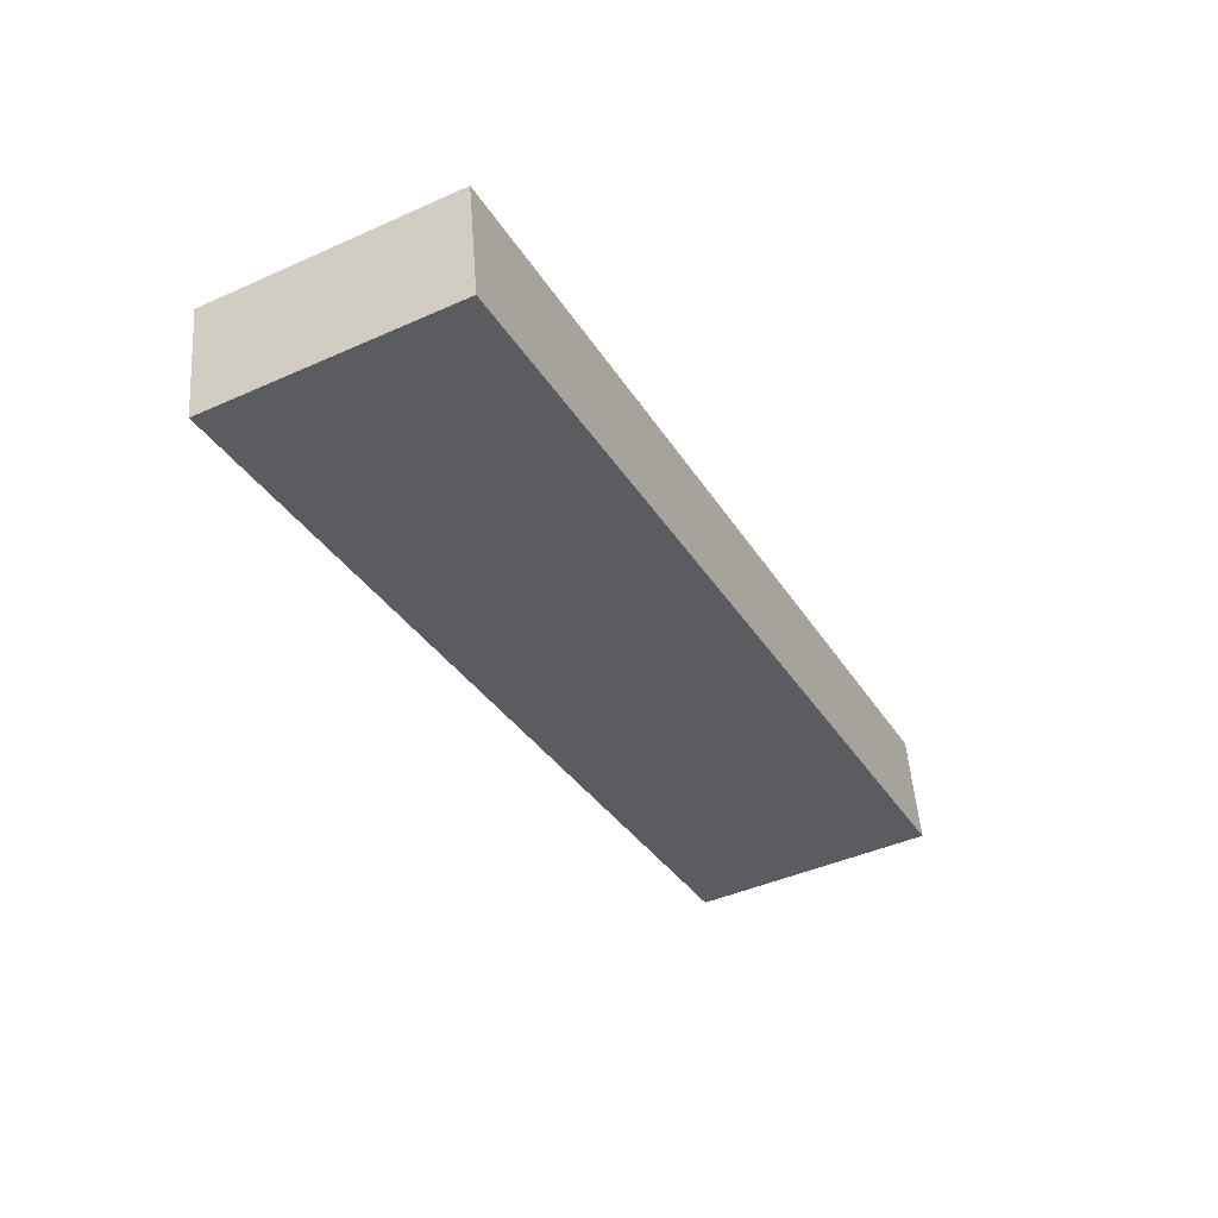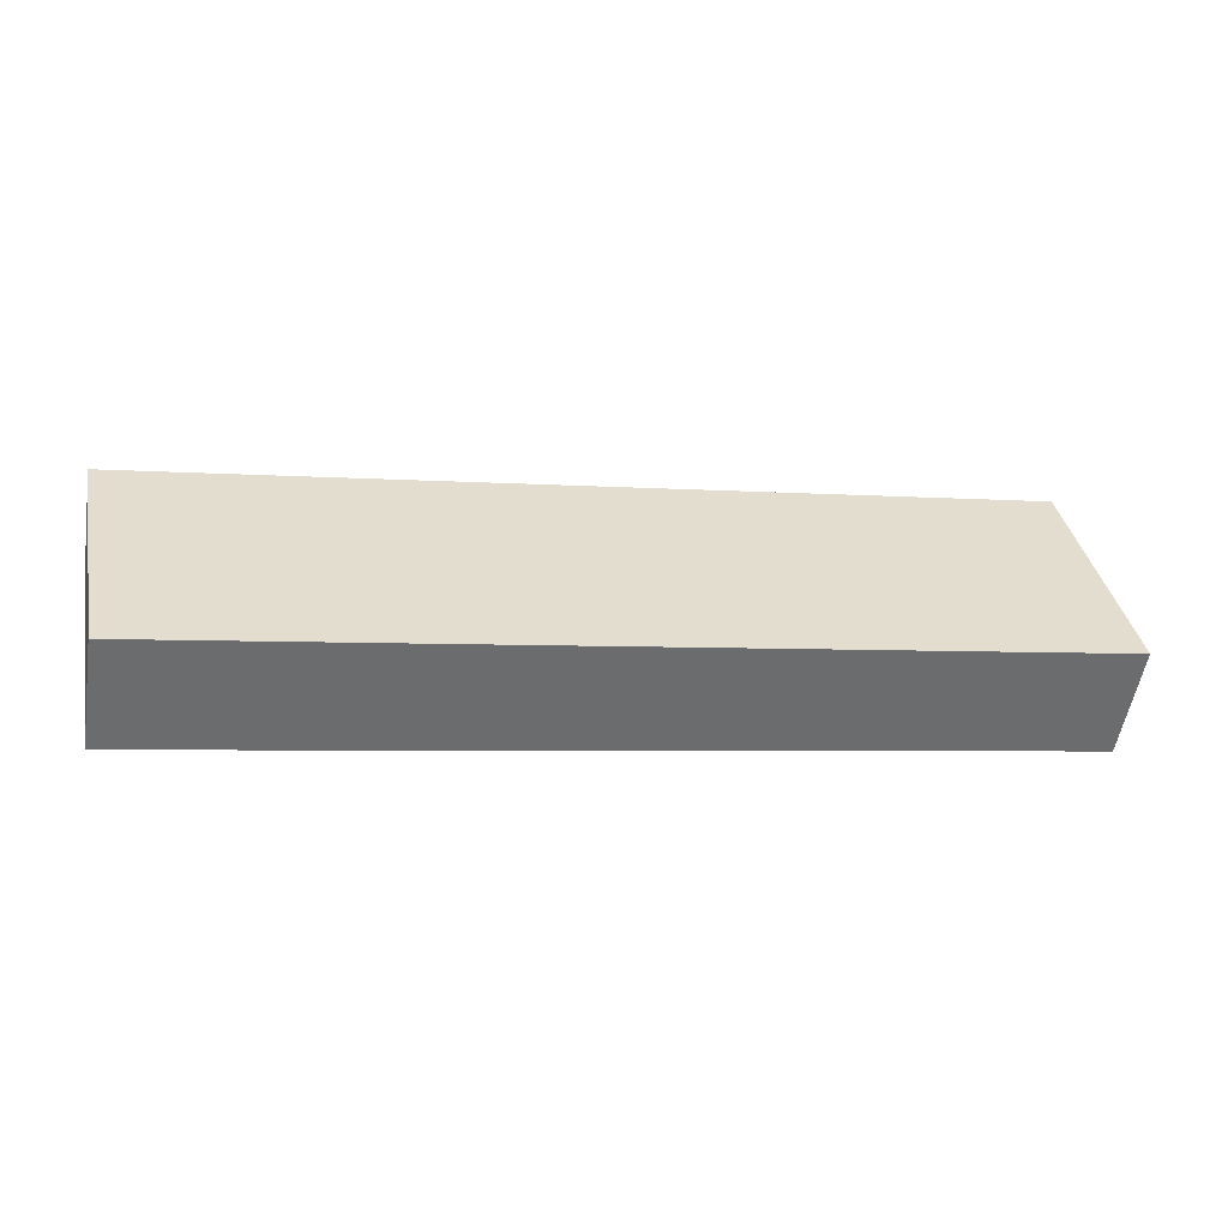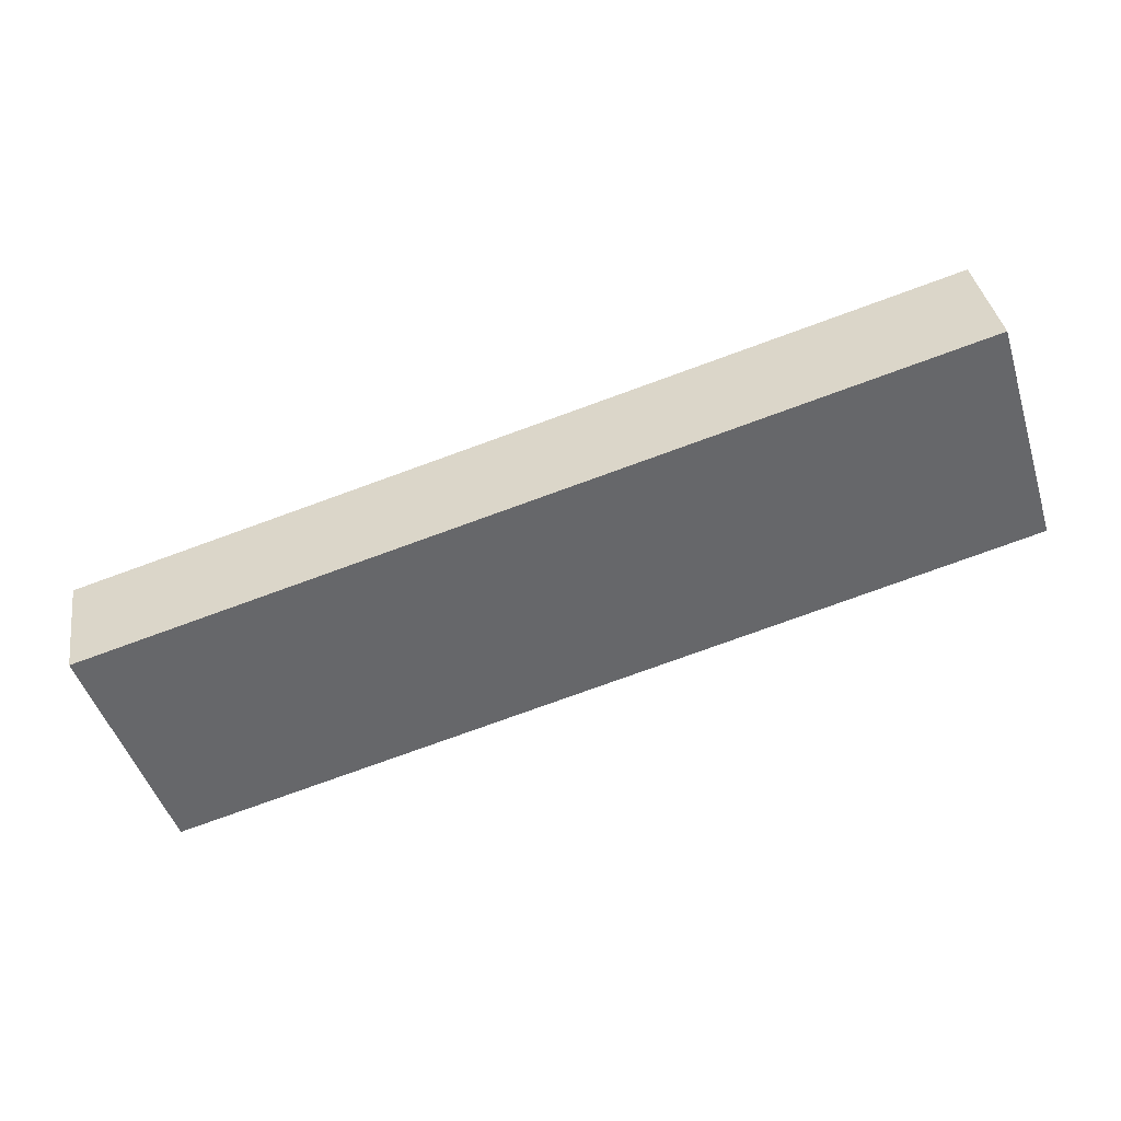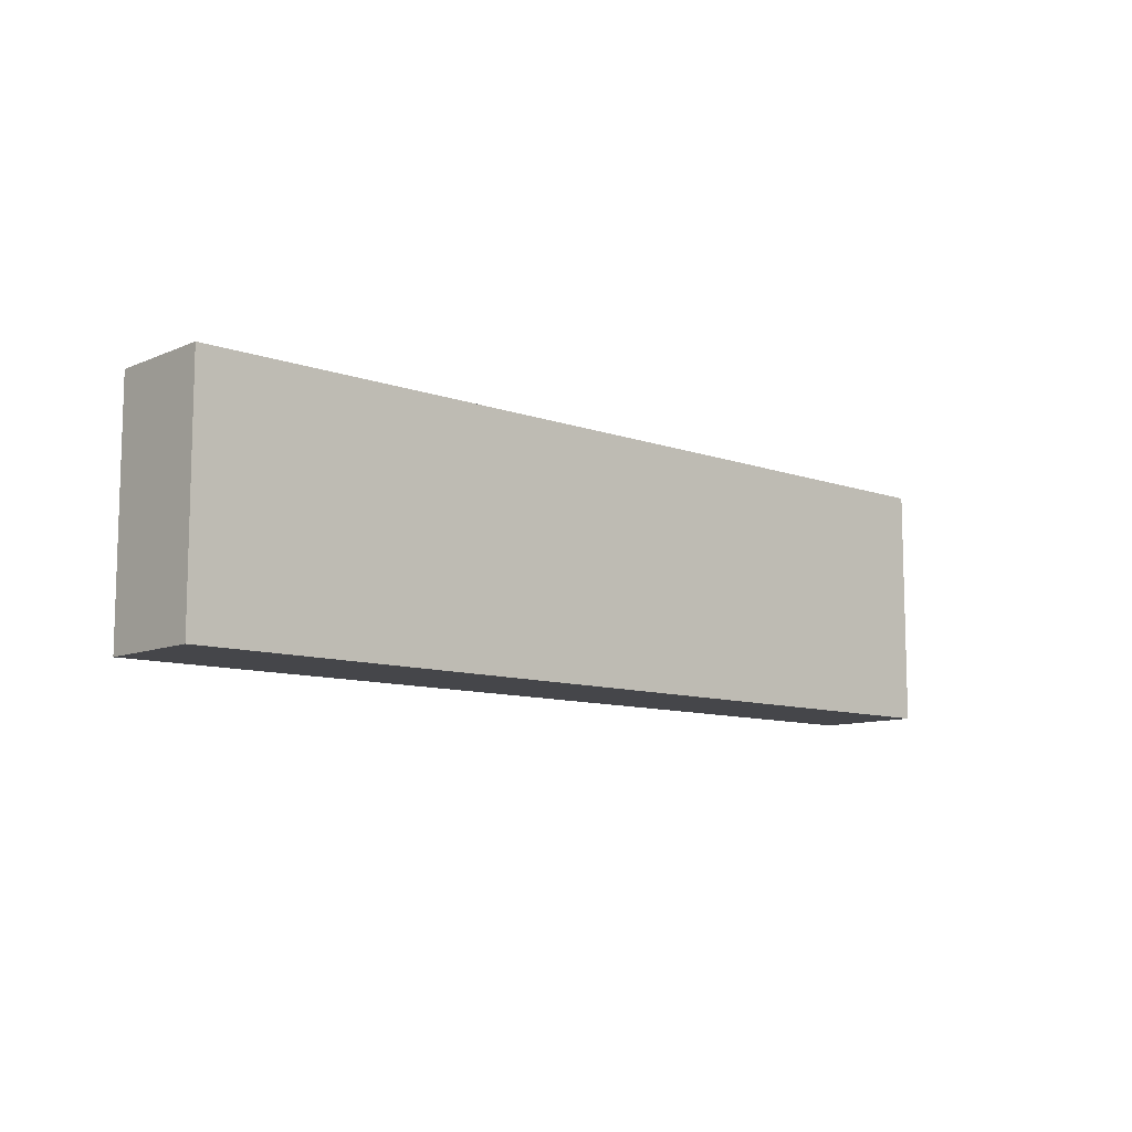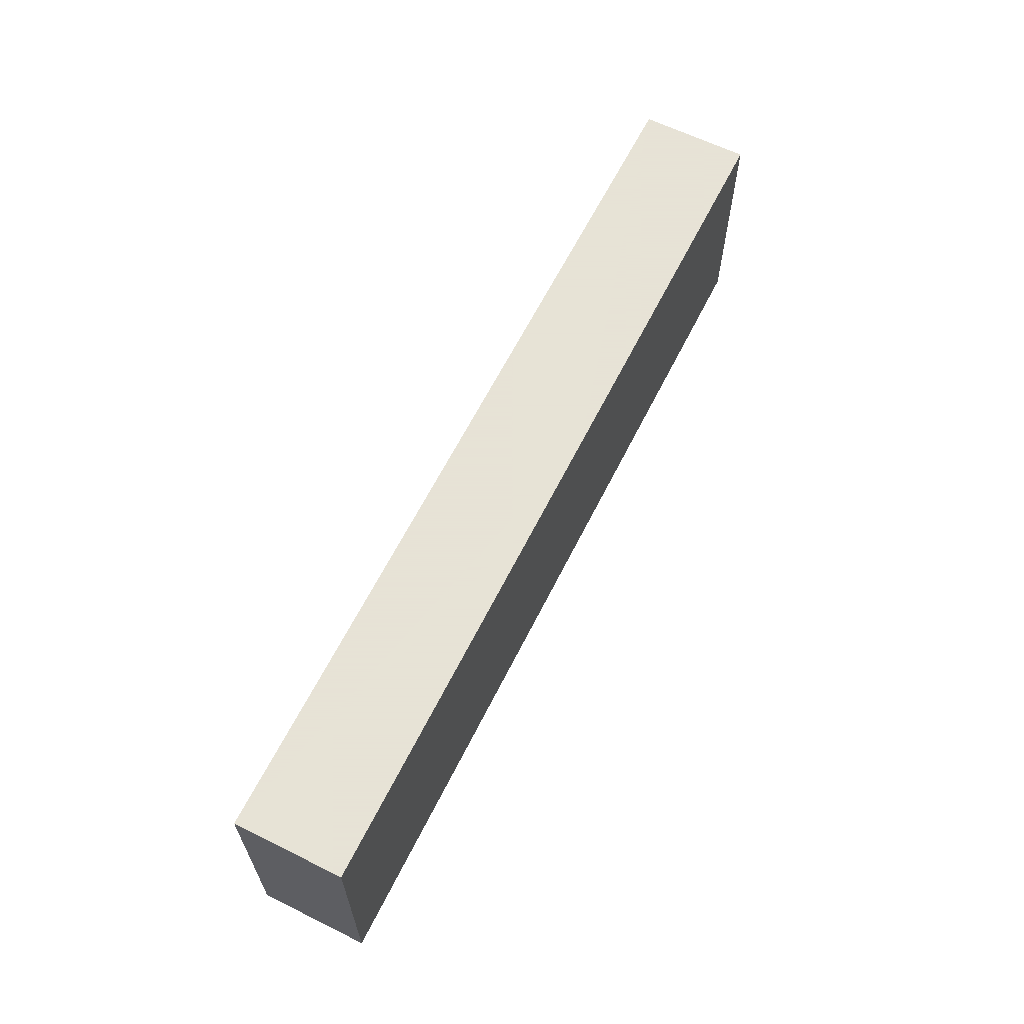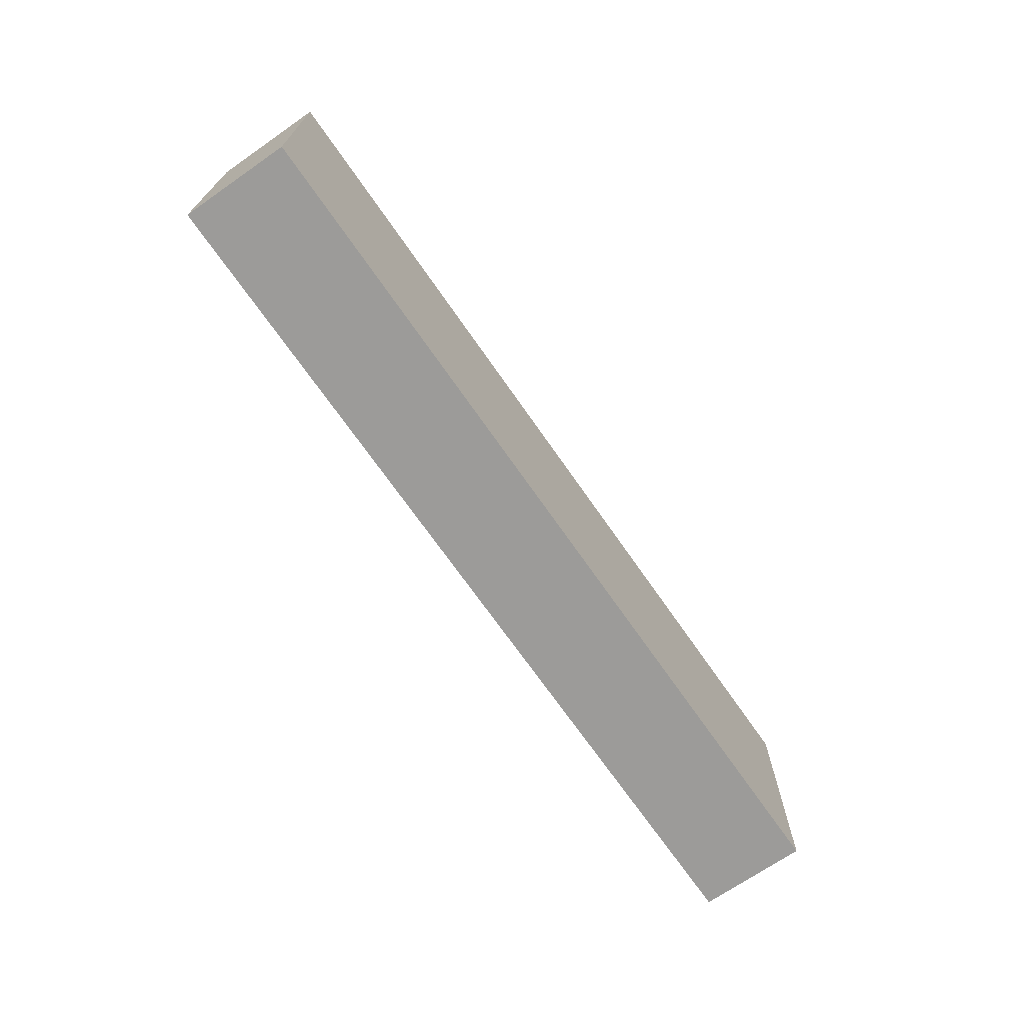
<metadata>
{"format":"obj","ext":"obj","renderer":"f3d","projection":"perspective","resolution":1024,"background":"white","views":[{"elev":-44.6,"azim":-62.6,"up":"+Z"},{"elev":36.9,"azim":168.8,"up":"+Z"},{"elev":-48.8,"azim":17.5,"up":"+Z"},{"elev":-9.9,"azim":-52.0,"up":"+Y"},{"elev":62.8,"azim":-73.0,"up":"+Y"},{"elev":-69.9,"azim":115.2,"up":"+Y"}]}
</metadata>
<code>
v  24.66 6.603 1.102
v  13.24 6.603 2.225
v  24.16 6.603 4.06
v  0.5 6.603 -2.958
v  10.93 6.603 1.838
v  0 6.603 4.043e-16
v  24.16 -2.486e-16 4.06
v  13.24 -1.362e-16 2.225
v  10.93 -1.125e-16 1.838
v  0 0 0
v  24.66 -6.748e-17 1.102
v  0.5 1.811e-16 -2.958
g defaultobject
f 1 2 3
f 2 1 4
f 2 4 5
f 5 4 6
f 2 7 3
f 7 2 8
f 8 2 5
f 8 5 6
f 8 6 9
f 9 6 10
f 7 1 3
f 1 7 11
f 11 4 1
f 4 11 12
f 12 6 4
f 6 12 10
f 7 12 11
f 12 7 8
f 12 8 9
f 12 9 10

</code>
